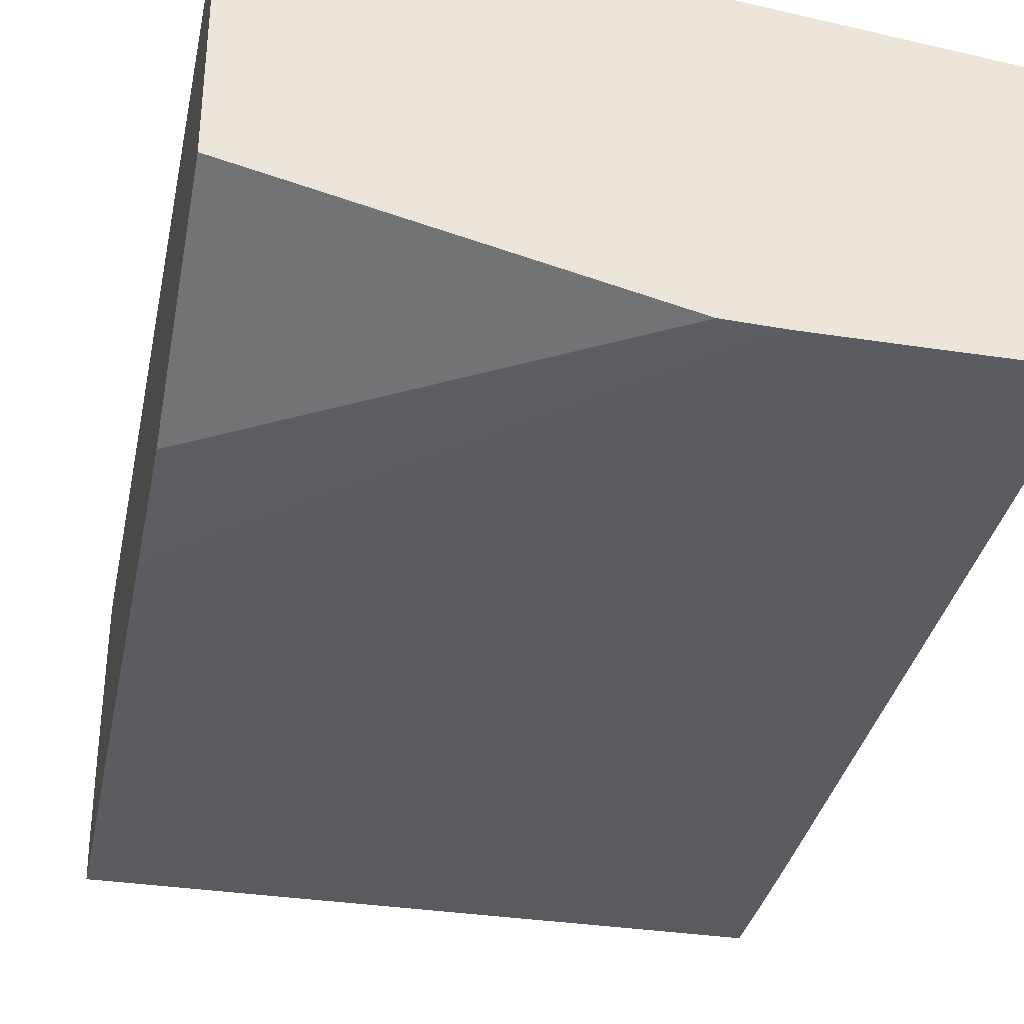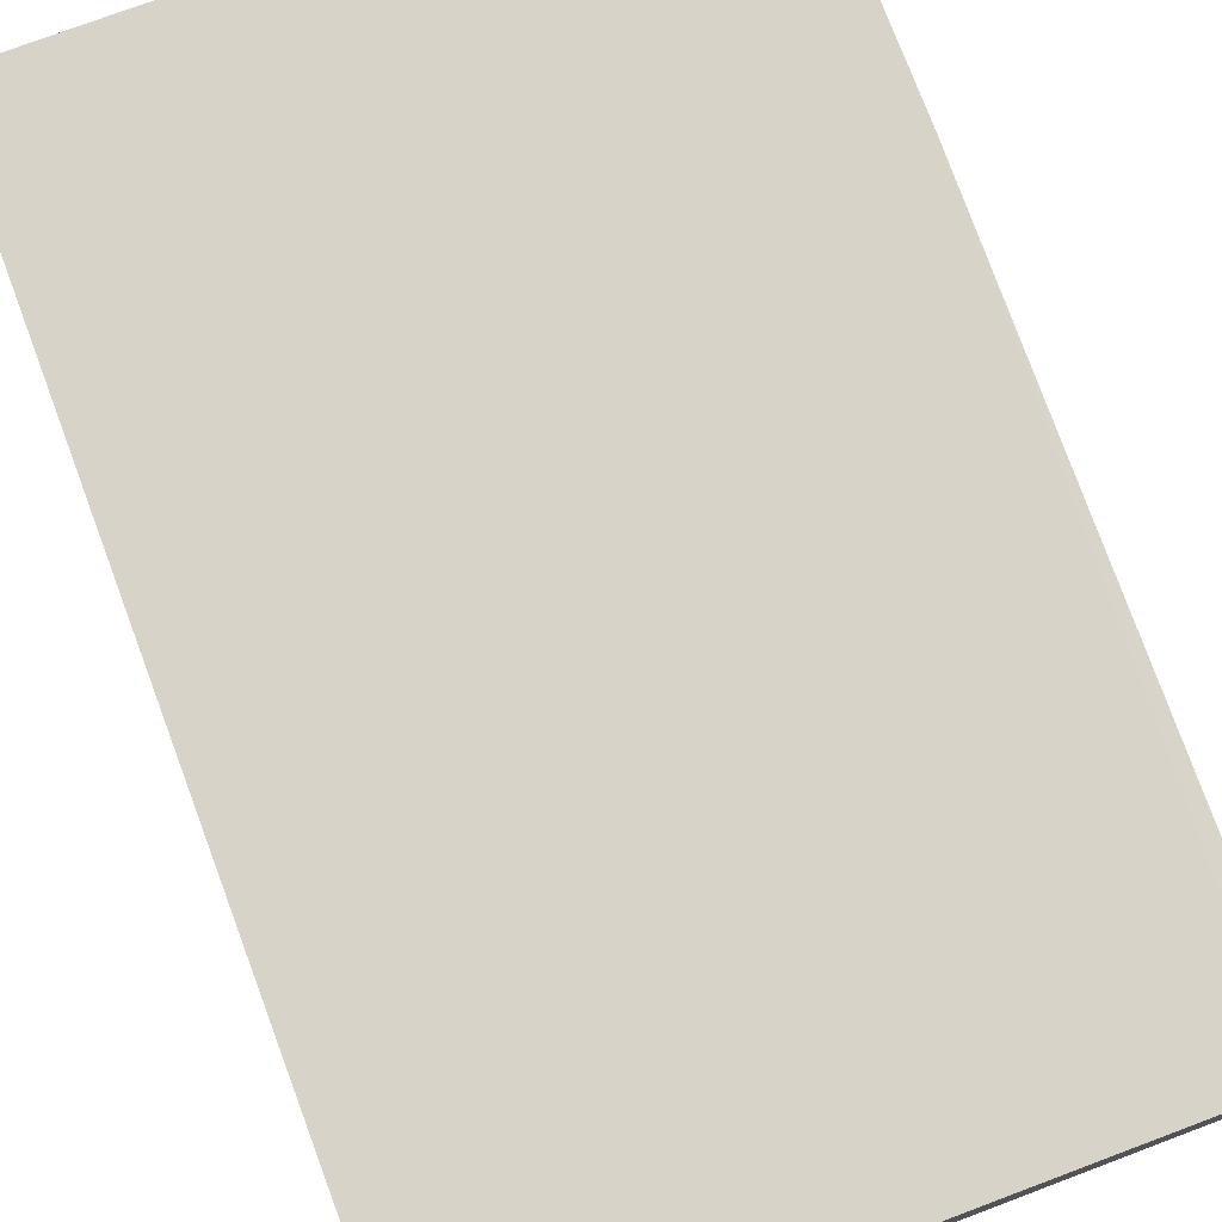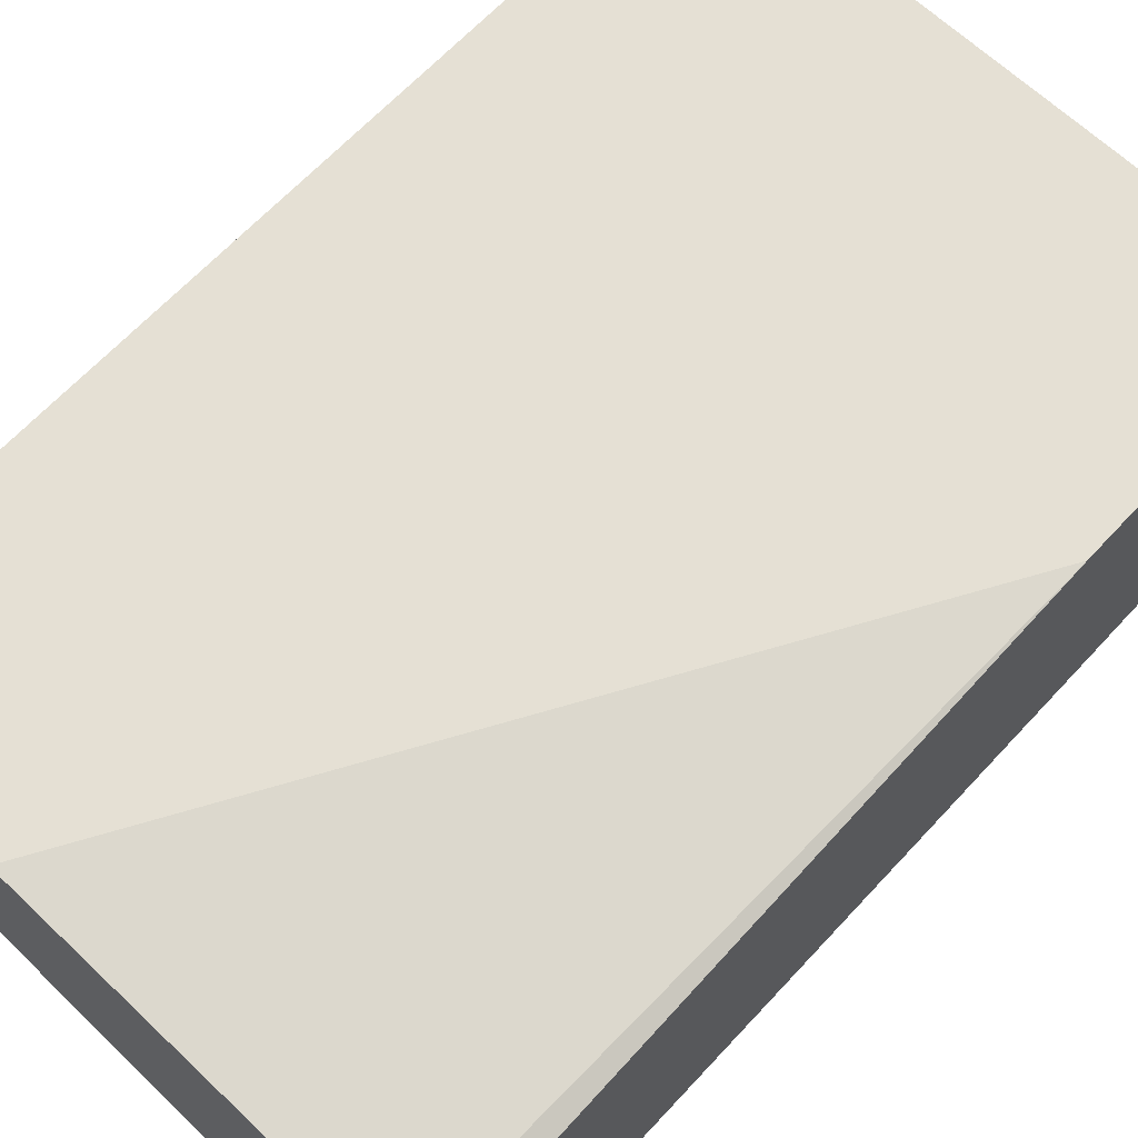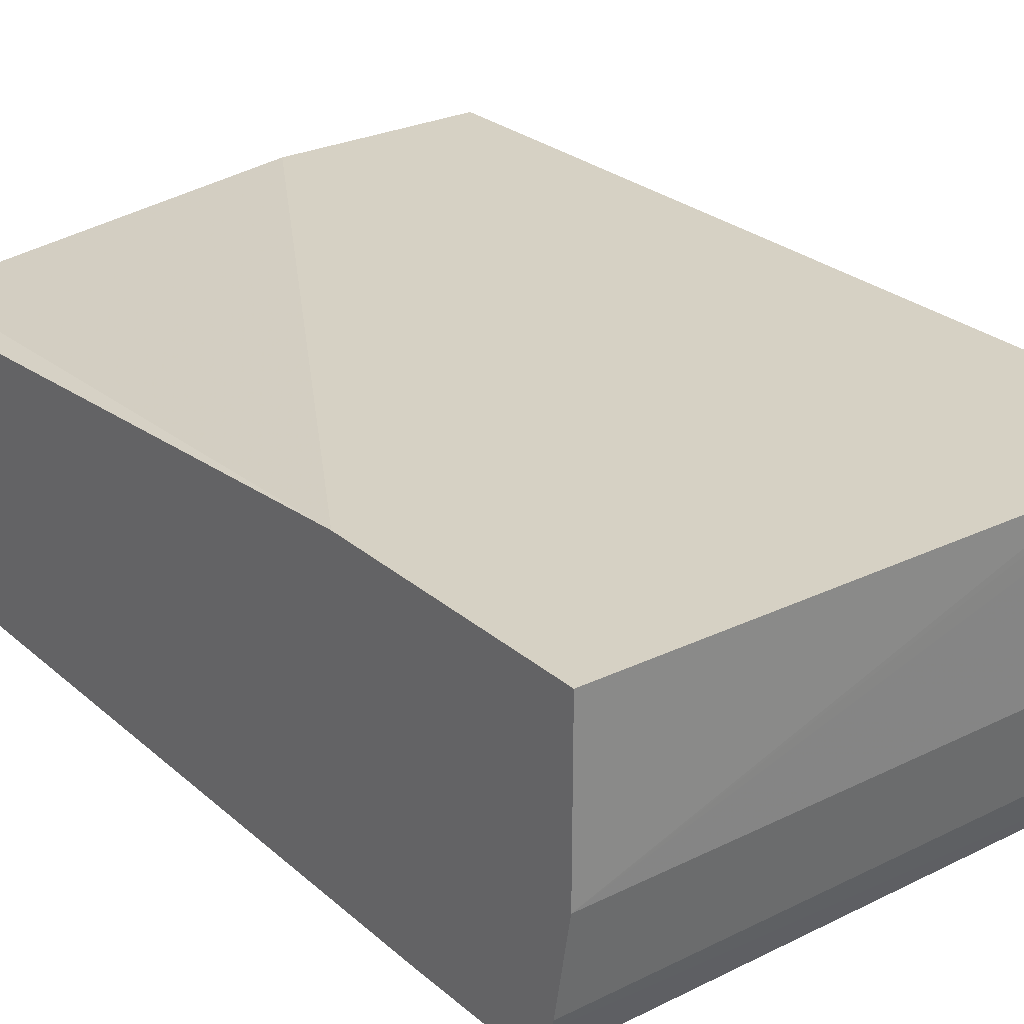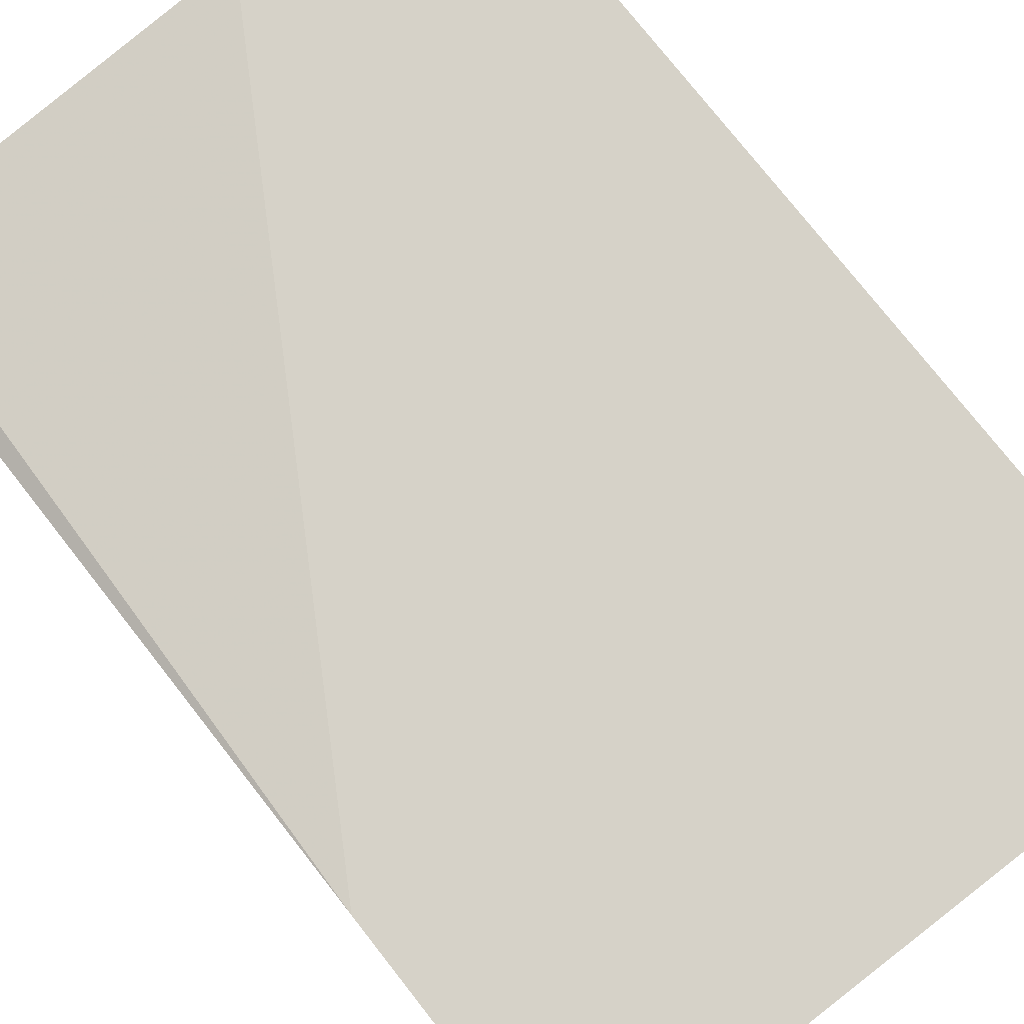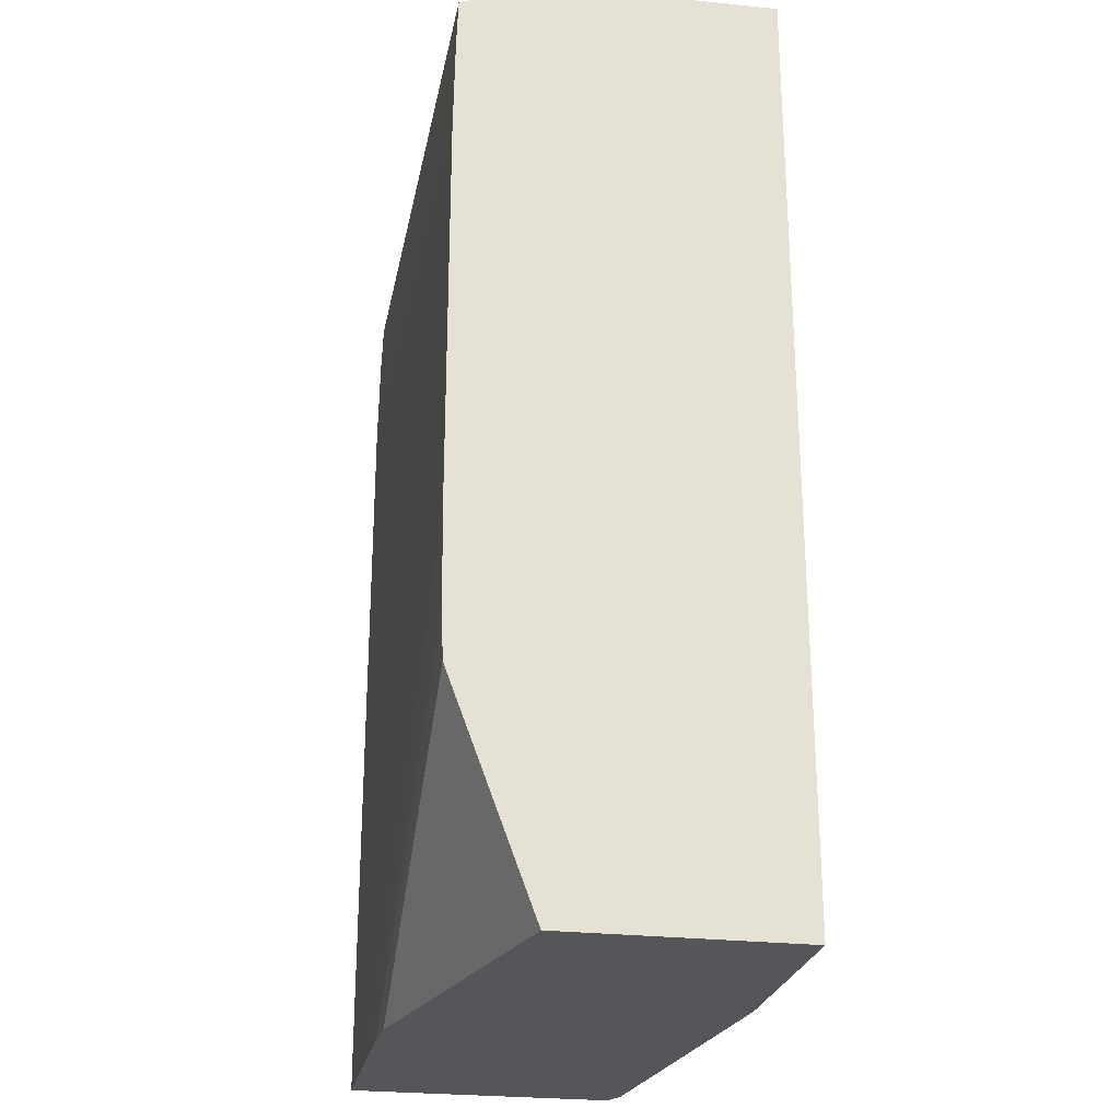
<metadata>
{"format":"obj","ext":"obj","renderer":"f3d","projection":"perspective","resolution":1024,"background":"white","views":[{"elev":-34.6,"azim":168.5,"up":"+Y"},{"elev":76.4,"azim":159.4,"up":"+Y"},{"elev":65.8,"azim":-137.1,"up":"+Y"},{"elev":26.9,"azim":-37.3,"up":"+Y"},{"elev":77.5,"azim":-38.2,"up":"+Y"},{"elev":-25.3,"azim":79.3,"up":"+Z"}]}
</metadata>
<code>
v -0.1432 -0.08824 0.1202
v -0.1435 -0.08824 0.1202
v -0.1432 -0.09448 0.12
v -0.1432 -0.08824 0.08553
v -0.1437 -0.08824 0.1202
v -0.1658 -0.09448 0.12
v -0.1432 -0.09805 0.1194
v -0.1432 -0.09679 0.08553
v -0.1514 -0.08824 0.08553
v -0.1446 -0.08824 0.1202
v -0.1472 -0.08824 0.1202
v -0.1481 -0.08824 0.1202
v -0.1658 -0.08824 0.12
v -0.1658 -0.09805 0.1194
v -0.1658 -0.09843 0.1193
v -0.1432 -0.09962 0.1188
v -0.1561 -0.09988 0.08553
v -0.1432 -0.09985 0.09374
v -0.1651 -0.08977 0.08553
v -0.1658 -0.08824 0.1101
v -0.1658 -0.09984 0.1187
v -0.1432 -0.09984 0.1187
v -0.1579 -0.09994 0.08553
v -0.1432 -0.09986 0.09397
v -0.1658 -0.09013 0.08553
v -0.1658 -0.09985 0.1184
v -0.1432 -0.0999 0.1169
v -0.1608 -0.09996 0.08553
v -0.1432 -0.09992 0.09556
v -0.1432 -0.09992 0.09599
v -0.1432 -0.09996 0.09912
v -0.1658 -0.09996 0.08553
v -0.1658 -0.0999 0.1169
v -0.1658 -0.09992 0.1162
v -0.1432 -0.09996 0.1134
v -0.1615 -0.09996 0.08553
v -0.1658 -0.09996 0.1134
f 1 2 3
f 1 3 7
f 1 7 16
f 1 16 22
f 1 22 27
f 1 27 35
f 1 35 31
f 1 31 30
f 1 30 29
f 1 29 24
f 1 24 18
f 1 18 8
f 1 8 4
f 1 4 9
f 1 9 20
f 1 20 13
f 1 13 12
f 1 12 11
f 1 11 10
f 1 10 5
f 1 5 2
f 2 5 3
f 3 5 10
f 3 10 6
f 3 6 14
f 3 14 7
f 4 8 17
f 4 17 23
f 4 23 28
f 4 28 36
f 4 36 32
f 4 32 25
f 4 25 19
f 4 19 9
f 6 10 11
f 6 11 12
f 6 12 13
f 6 13 20
f 6 20 25
f 6 25 32
f 6 32 37
f 6 37 34
f 6 34 33
f 6 33 26
f 6 26 21
f 6 21 15
f 6 15 14
f 7 14 15
f 7 15 16
f 8 18 17
f 9 19 20
f 15 21 16
f 16 21 22
f 17 18 23
f 18 24 23
f 19 25 20
f 21 26 22
f 22 26 27
f 23 24 29
f 23 29 30
f 23 30 31
f 23 31 28
f 26 33 27
f 27 33 34
f 27 34 35
f 28 31 36
f 31 35 37
f 31 37 32
f 31 32 36
f 34 37 35

</code>
